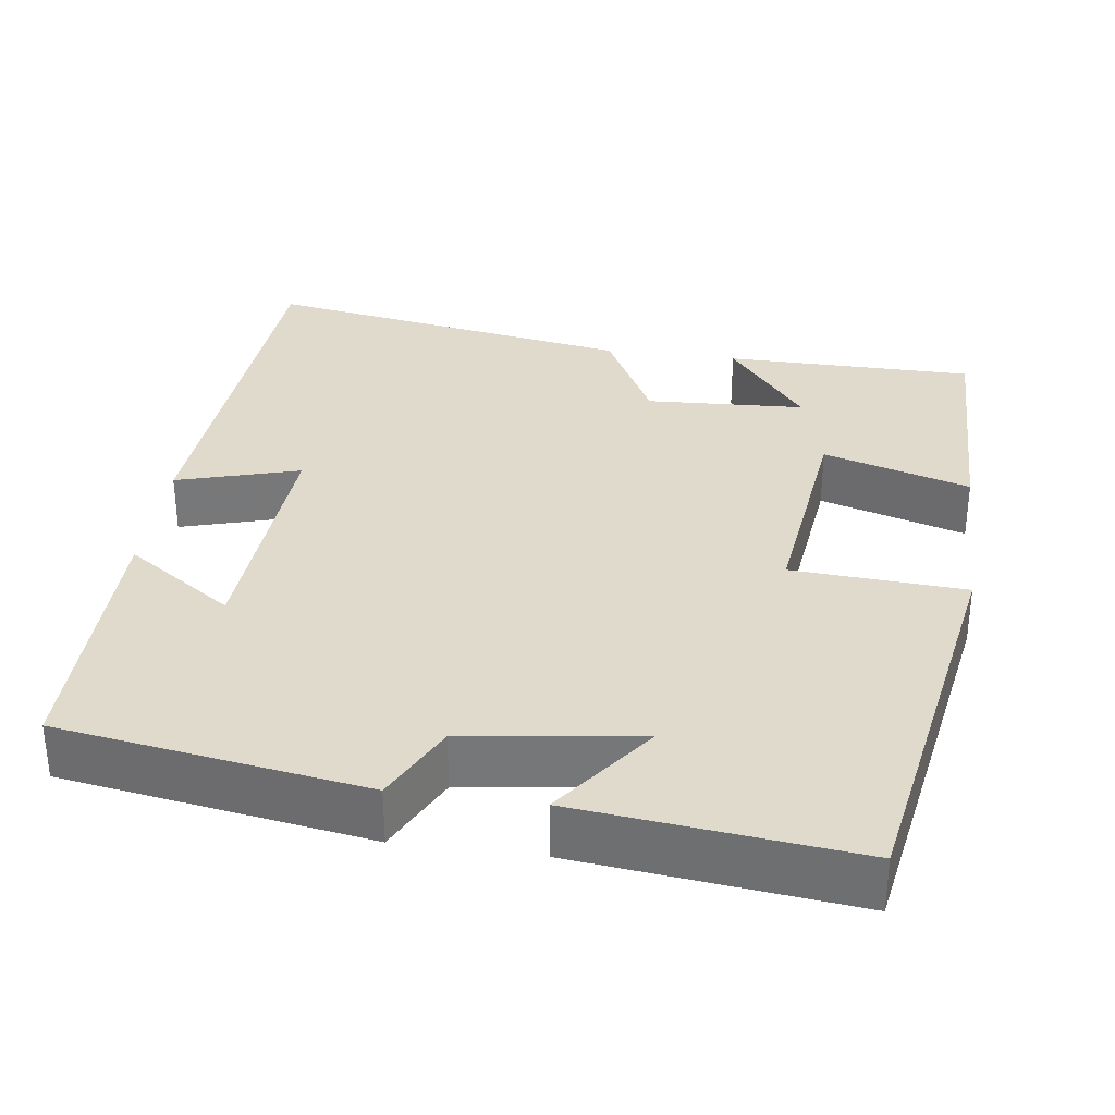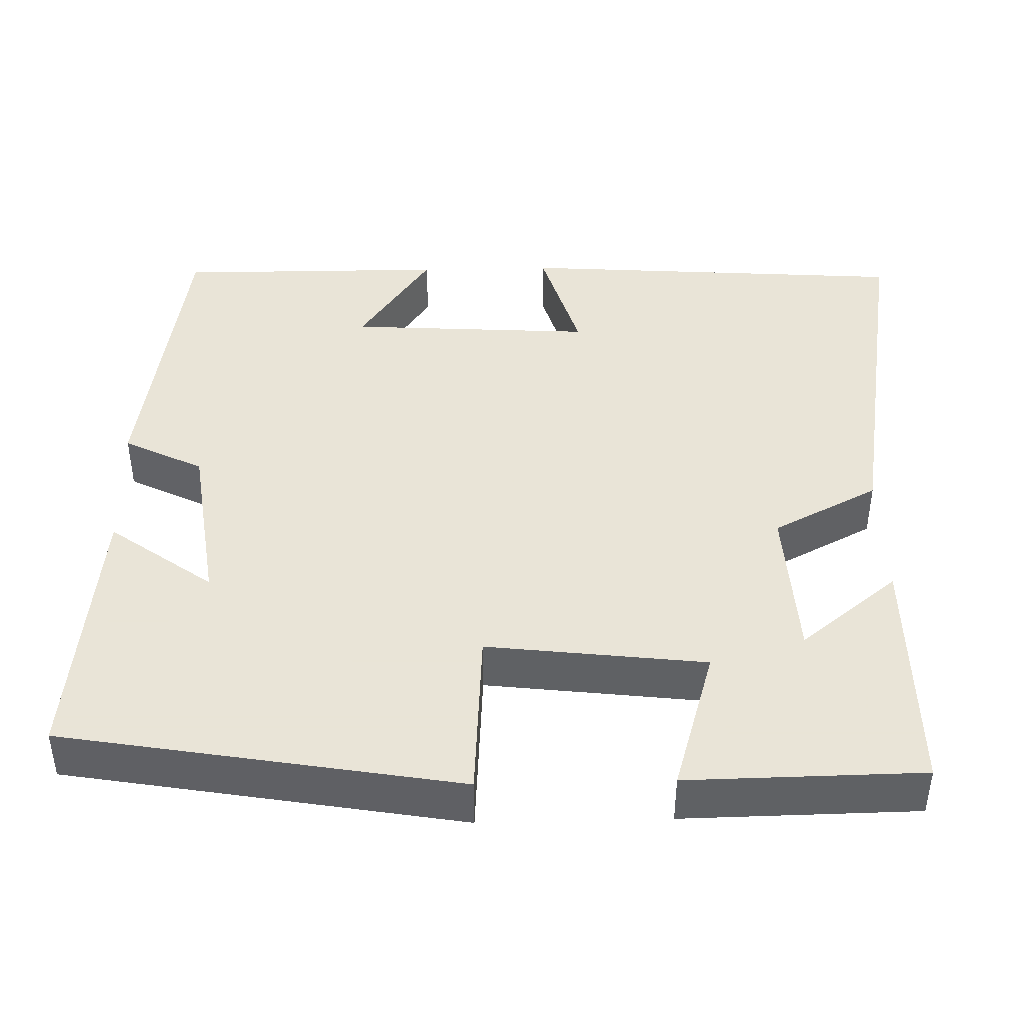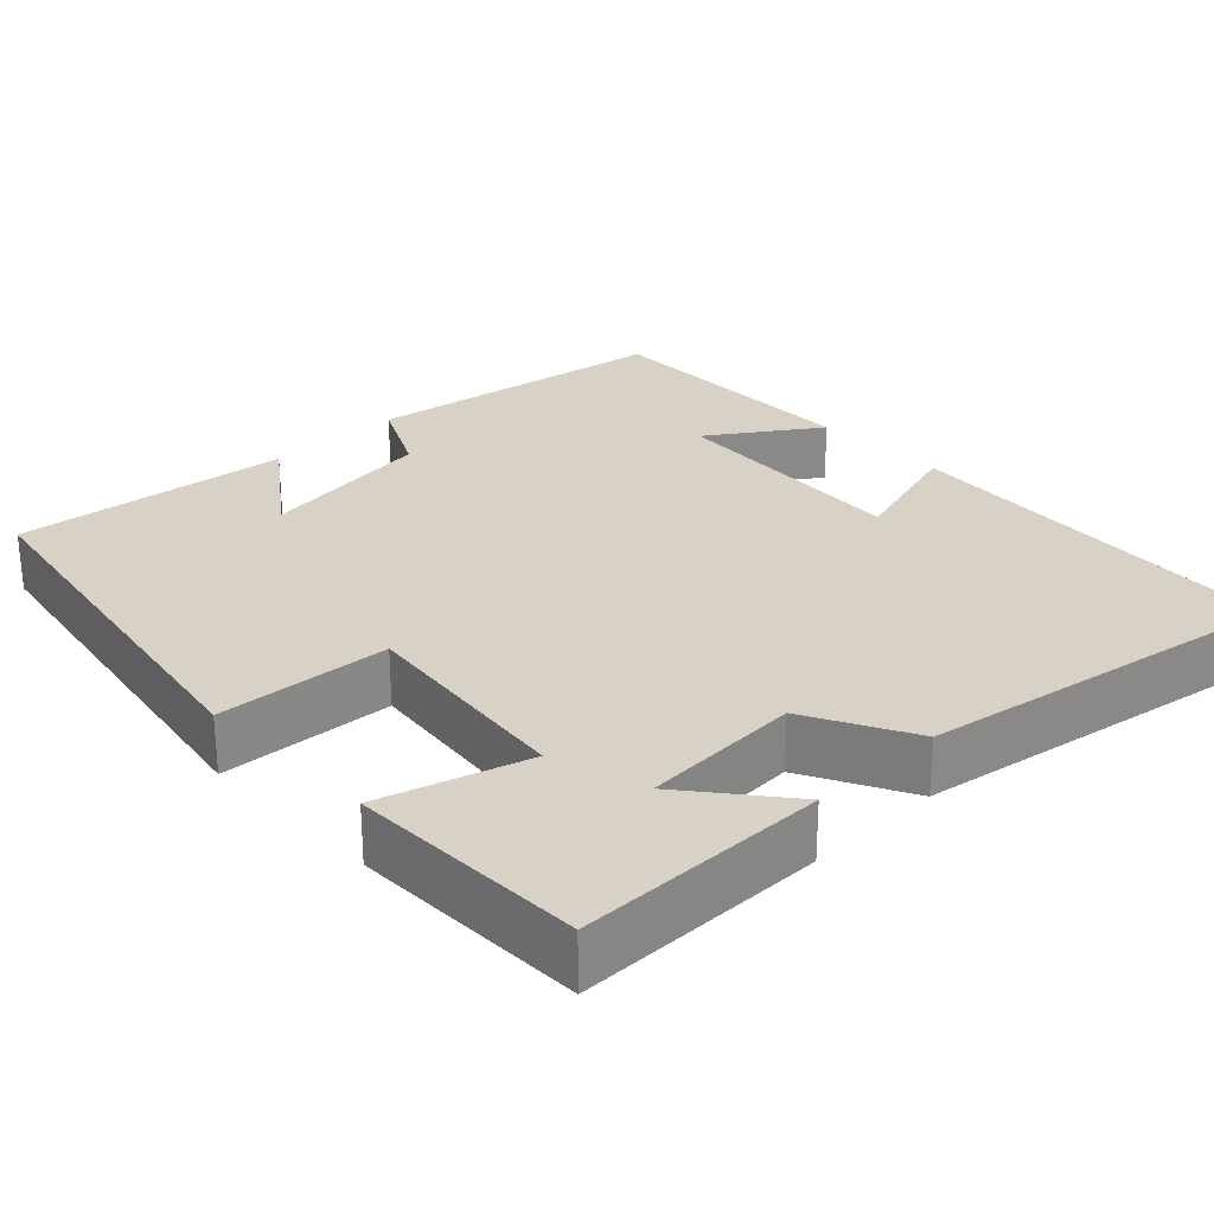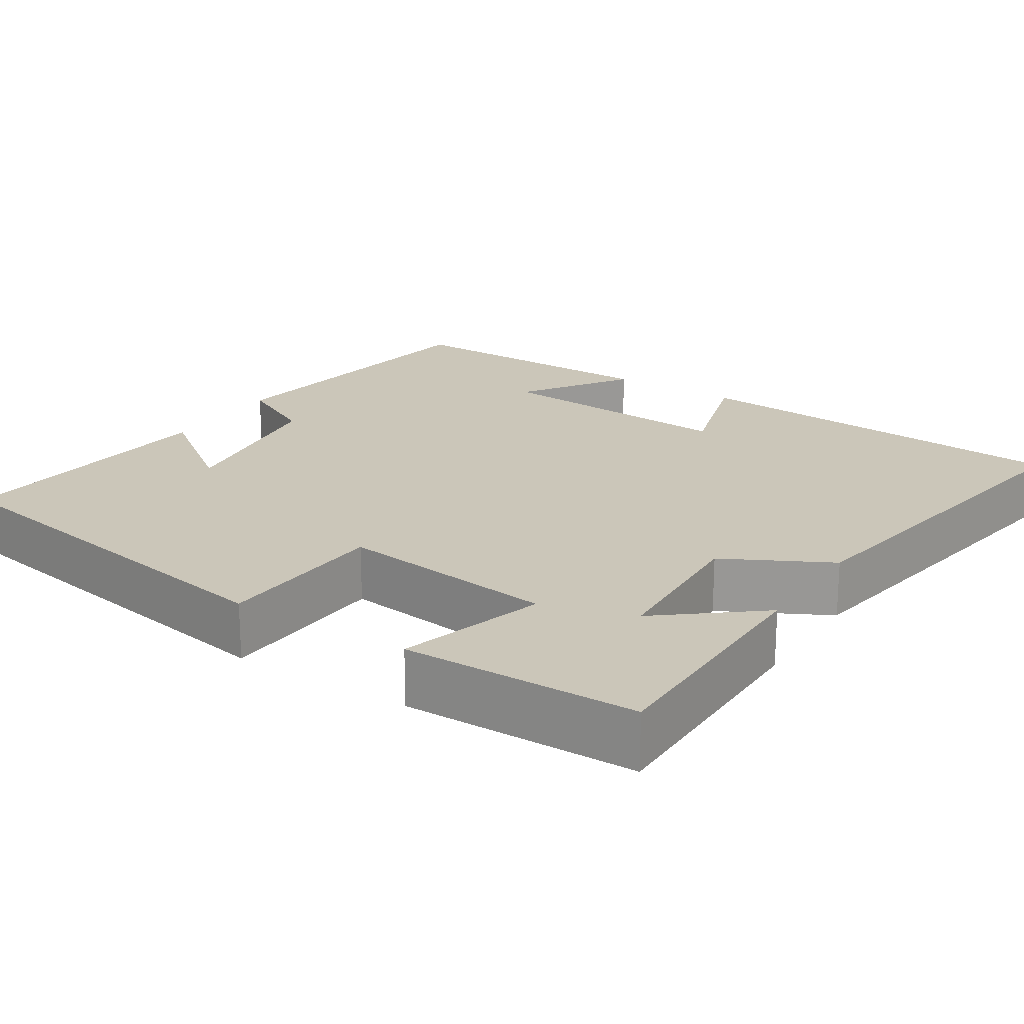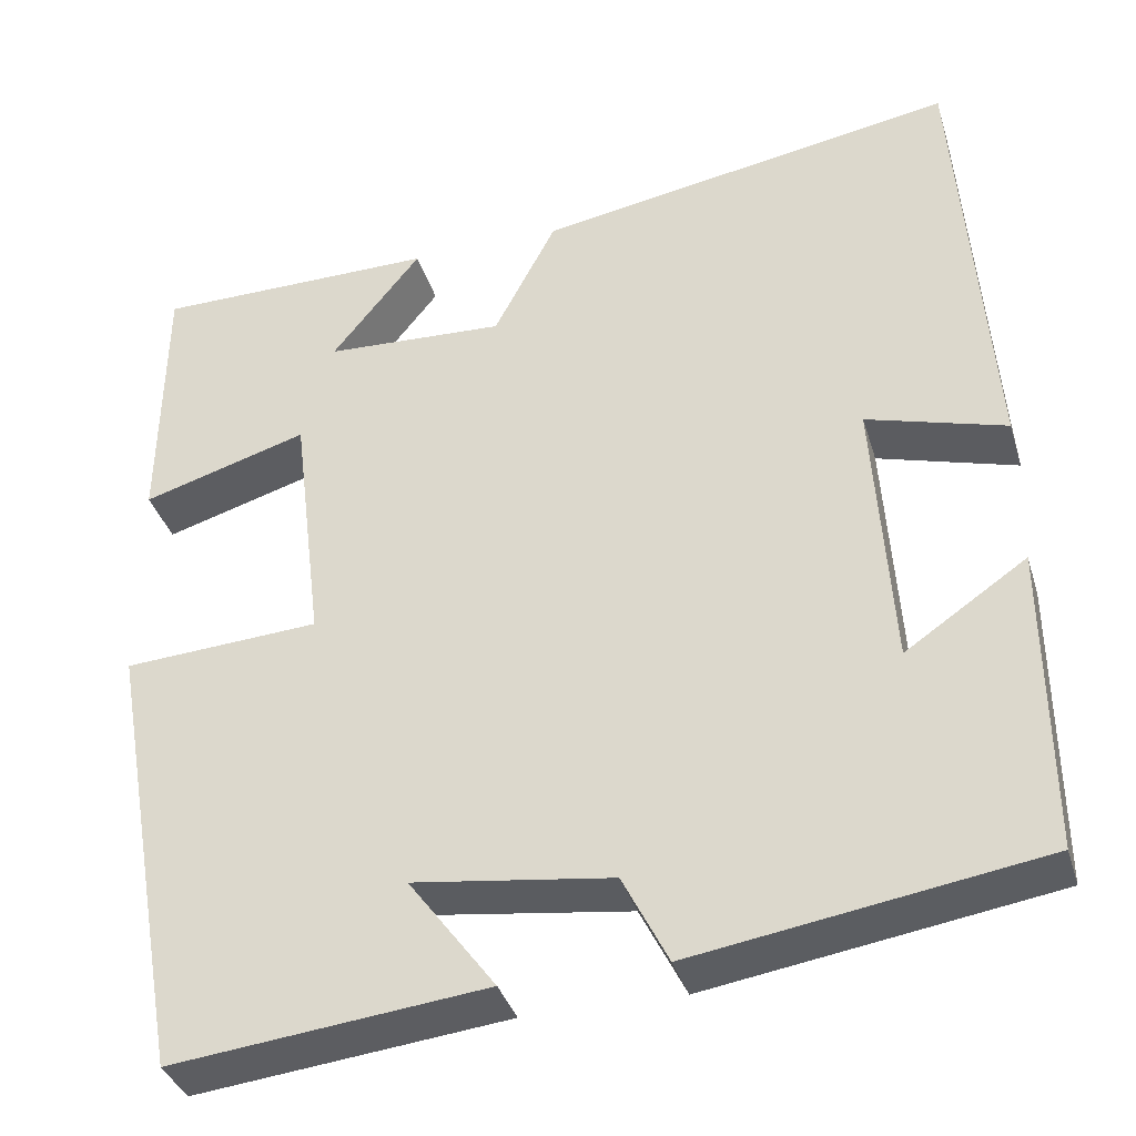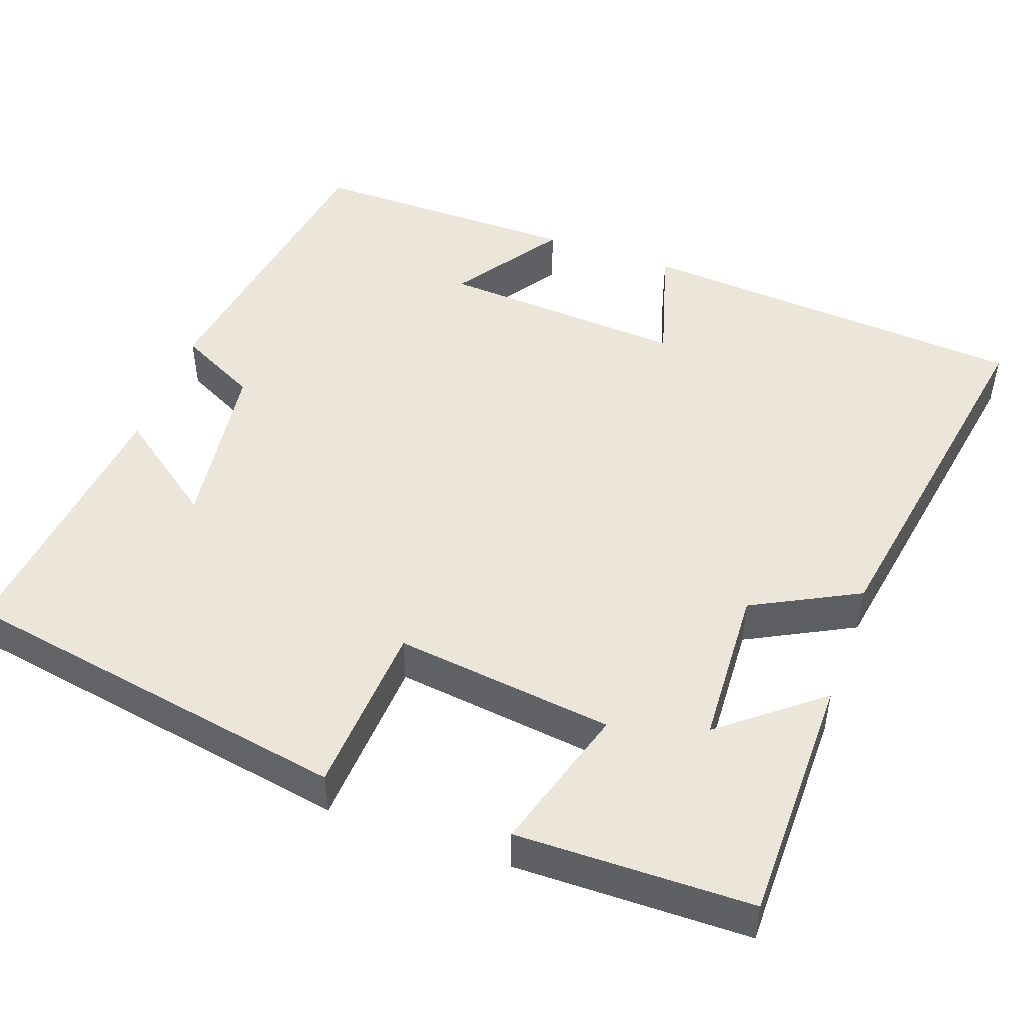
<metadata>
{"format":"obj","ext":"obj","renderer":"f3d","projection":"perspective","resolution":1024,"background":"white","views":[{"elev":33.0,"azim":-172.3,"up":"+Y"},{"elev":42.8,"azim":-91.5,"up":"+Y"},{"elev":27.4,"azim":-44.0,"up":"+Y"},{"elev":20.9,"azim":-57.4,"up":"+Y"},{"elev":-36.6,"azim":16.2,"up":"+Z"},{"elev":48.5,"azim":-70.3,"up":"+Y"}]}
</metadata>
<code>
v 0.502 0.07 -0.439
v 0.115 0.07 -0.5
v 0.064 0.07 -0.399
v -0.158 0.07 -0.369
v -0.061 0.07 -0.5
v -0.412 0.07 -0.539
v -0.5 0.07 -0.037
v -0.28 0.07 -0.023
v -0.314 0.07 0.255
v -0.5 0.07 0.199
v -0.496 0.07 0.498
v -0.179 0.07 0.5
v -0.279 0.07 0.375
v -0.077 0.07 0.365
v -0.007 0.07 0.5
v 0.464 0.07 0.58
v 0.5 0.07 0.08
v 0.344 0.07 0.125
v 0.364 0.07 -0.187
v 0.5 0.07 -0.094
v 0.502 0 -0.439
v 0.115 0 -0.5
v 0.064 0 -0.399
v -0.158 0 -0.369
v -0.061 0 -0.5
v -0.412 0 -0.539
v -0.5 0 -0.037
v -0.28 0 -0.023
v -0.314 0 0.255
v -0.5 0 0.199
v -0.496 0 0.498
v -0.179 0 0.5
v -0.279 0 0.375
v -0.077 0 0.365
v -0.007 0 0.5
v 0.464 0 0.58
v 0.5 0 0.08
v 0.344 0 0.125
v 0.364 0 -0.187
v 0.5 0 -0.094
f 1 2 3
f 20 1 3
f 19 20 3
f 18 19 3 4
f 16 17 18
f 15 16 18
f 14 15 18
f 13 14 18 4
f 10 11 12 13
f 9 10 13
f 8 9 13 4
f 7 8 4
f 4 5 6 7
f 23 22 21
f 23 21 40
f 23 40 39
f 24 23 39 38
f 38 37 36
f 38 36 35
f 38 35 34
f 24 38 34 33
f 33 32 31 30
f 33 30 29
f 24 33 29 28
f 24 28 27
f 27 26 25 24
f 1 21 22 2
f 2 22 23 3
f 3 23 24 4
f 4 24 25 5
f 5 25 26 6
f 6 26 27 7
f 7 27 28 8
f 8 28 29 9
f 9 29 30 10
f 10 30 31 11
f 11 31 32 12
f 12 32 33 13
f 13 33 34 14
f 14 34 35 15
f 15 35 36 16
f 16 36 37 17
f 17 37 38 18
f 18 38 39 19
f 19 39 40 20
f 20 40 21 1

</code>
